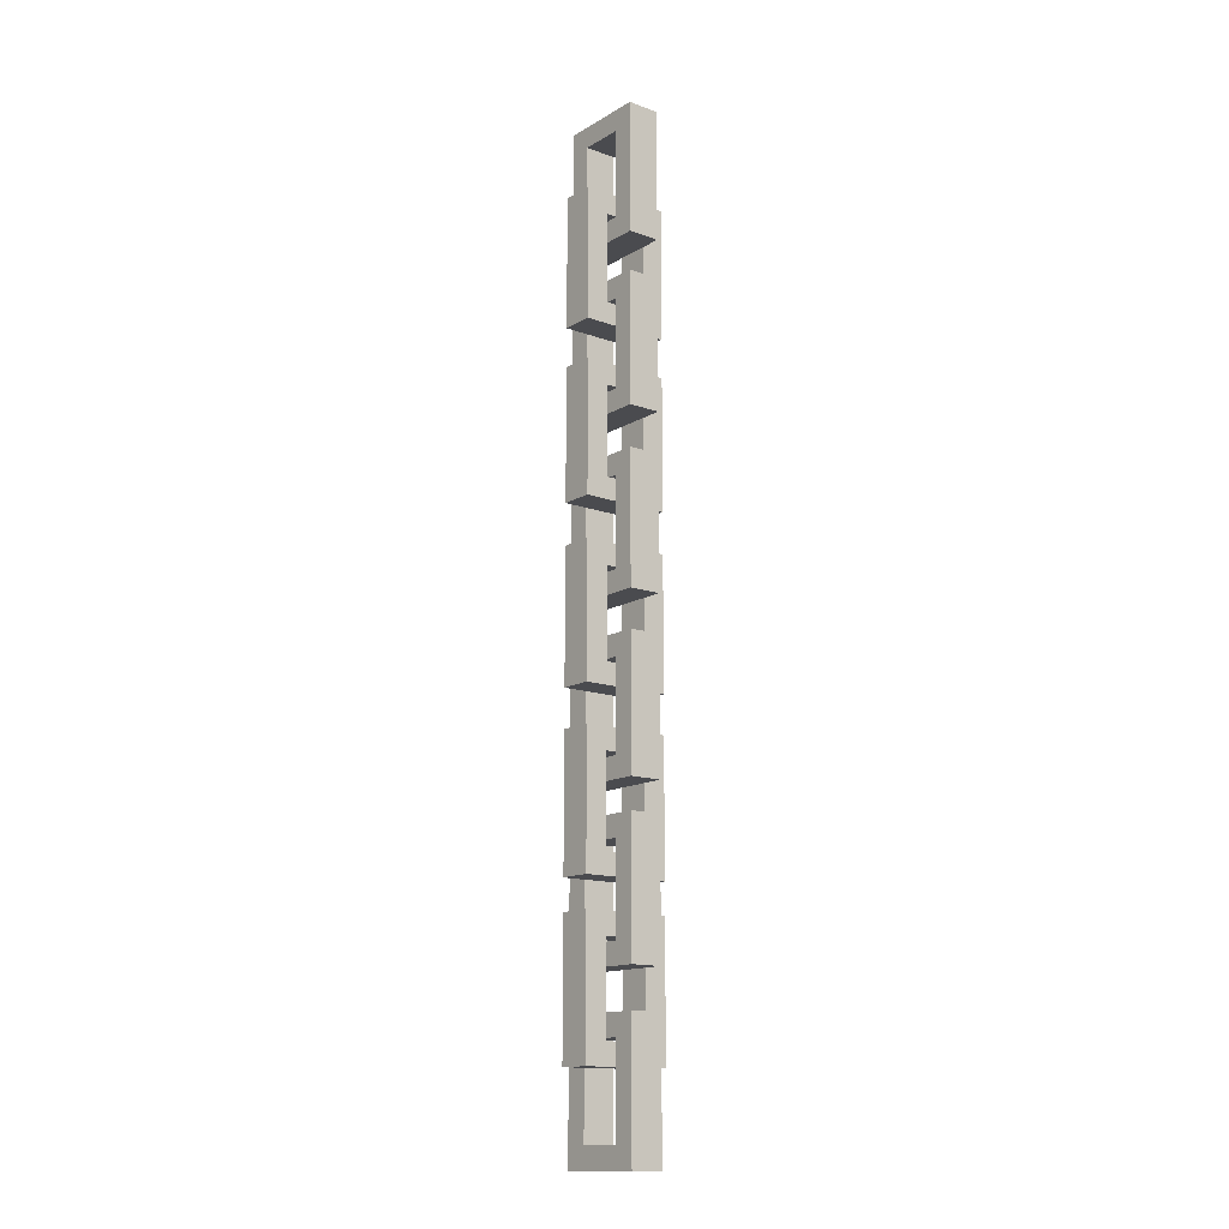
<metadata>
{"format":"obj","ext":"obj","renderer":"f3d","projection":"perspective","resolution":1024,"background":"white","views":[{"elev":-14.3,"azim":51.7,"up":"+Z"}]}
</metadata>
<code>
g ShamanMeshChains03
v -0.03841 0.01425 -0.2778
v 0.03841 -0.01425 -0.2778
v 0.03841 0.01425 -0.2778
v -0.03841 -0.01425 -0.2778
v 0.03841 -0.01425 -0.1626
v 0.03841 0.01425 -0.2778
v 0.03841 -0.01425 -0.2778
v 0.03841 0.01425 -0.1626
v -0.03841 0.01425 -0.1626
v 0.03841 -0.01425 -0.1626
v -0.03841 -0.01425 -0.1626
v 0.03841 0.01425 -0.1626
v -0.03841 -0.01425 -0.2778
v -0.03841 0.01425 -0.1626
v -0.03841 -0.01425 -0.1626
v -0.03841 0.01425 -0.2778
v -0.01896 0.01425 -0.1813
v 0.01896 -0.01425 -0.1813
v 0.01896 0.01425 -0.1813
v -0.01896 -0.01425 -0.1813
v 0.01896 0.01425 -0.1813
v 0.01896 -0.01425 -0.259
v 0.01896 0.01425 -0.259
v 0.01896 -0.01425 -0.1813
v -0.01896 0.01425 -0.259
v 0.01896 -0.01425 -0.259
v -0.01896 -0.01425 -0.259
v 0.01896 0.01425 -0.259
v -0.01896 0.01425 -0.259
v -0.01896 -0.01425 -0.1813
v -0.01896 0.01425 -0.1813
v -0.01896 -0.01425 -0.259
v -0.01425 -0.03841 -0.3518
v 0.01425 0.03841 -0.3518
v -0.01425 0.03841 -0.3518
v 0.01425 -0.03841 -0.3518
v 0.01425 0.03841 -0.2365
v -0.01425 0.03841 -0.3518
v 0.01425 0.03841 -0.3518
v -0.01425 0.03841 -0.2365
v -0.01425 -0.03841 -0.2365
v 0.01425 0.03841 -0.2365
v 0.01425 -0.03841 -0.2365
v -0.01425 0.03841 -0.2365
v -0.01425 -0.03841 -0.2365
v 0.01425 -0.03841 -0.3518
v -0.01425 -0.03841 -0.3518
v 0.01425 -0.03841 -0.2365
v -0.01425 -0.01896 -0.2553
v 0.01425 0.01896 -0.2553
v -0.01425 0.01896 -0.2553
v 0.01425 -0.01896 -0.2553
v 0.01425 0.01896 -0.2553
v -0.01425 0.01896 -0.333
v -0.01425 0.01896 -0.2553
v 0.01425 0.01896 -0.333
v 0.01425 -0.01896 -0.333
v -0.01425 0.01896 -0.333
v 0.01425 0.01896 -0.333
v -0.01425 -0.01896 -0.333
v 0.01425 -0.01896 -0.2553
v -0.01425 -0.01896 -0.333
v 0.01425 -0.01896 -0.333
v -0.01425 -0.01896 -0.2553
v -0.03841 0.01425 -0.4269
v 0.03841 -0.01425 -0.4269
v 0.03841 0.01425 -0.4269
v -0.03841 -0.01425 -0.4269
v 0.03841 -0.01425 -0.3116
v 0.03841 0.01425 -0.4269
v 0.03841 -0.01425 -0.4269
v 0.03841 0.01425 -0.3116
v -0.03841 0.01425 -0.3116
v 0.03841 -0.01425 -0.3116
v -0.03841 -0.01425 -0.3116
v 0.03841 0.01425 -0.3116
v -0.03841 0.01425 -0.3116
v -0.03841 -0.01425 -0.4269
v -0.03841 0.01425 -0.4269
v -0.03841 -0.01425 -0.3116
v -0.01896 0.01425 -0.3304
v 0.01896 -0.01425 -0.3304
v 0.01896 0.01425 -0.3304
v -0.01896 -0.01425 -0.3304
v 0.01896 0.01425 -0.3304
v 0.01896 -0.01425 -0.4081
v 0.01896 0.01425 -0.4081
v 0.01896 -0.01425 -0.3304
v -0.01896 0.01425 -0.4081
v 0.01896 -0.01425 -0.4081
v -0.01896 -0.01425 -0.4081
v 0.01896 0.01425 -0.4081
v -0.01896 0.01425 -0.4081
v -0.01896 -0.01425 -0.3304
v -0.01896 0.01425 -0.3304
v -0.01896 -0.01425 -0.4081
v -0.03841 0.01425 0.3116
v 0.03841 -0.01425 0.3116
v 0.03841 0.01425 0.3116
v -0.03841 -0.01425 0.3116
v 0.03841 -0.01425 0.4269
v 0.03841 0.01425 0.3116
v 0.03841 -0.01425 0.3116
v 0.03841 0.01425 0.4269
v -0.03841 0.01425 0.4269
v 0.03841 -0.01425 0.4269
v -0.03841 -0.01425 0.4269
v 0.03841 0.01425 0.4269
v -0.03841 0.01425 0.4269
v -0.03841 -0.01425 0.3116
v -0.03841 0.01425 0.3116
v -0.03841 -0.01425 0.4269
v -0.01896 0.01425 0.4081
v 0.01896 -0.01425 0.4081
v 0.01896 0.01425 0.4081
v -0.01896 -0.01425 0.4081
v 0.01896 -0.01425 0.4081
v 0.01896 0.01425 0.3304
v 0.01896 0.01425 0.4081
v 0.01896 -0.01425 0.3304
v -0.01896 -0.01425 0.3304
v 0.01896 0.01425 0.3304
v 0.01896 -0.01425 0.3304
v -0.01896 0.01425 0.3304
v -0.01896 -0.01425 0.4081
v -0.01896 0.01425 0.3304
v -0.01896 -0.01425 0.3304
v -0.01896 0.01425 0.4081
v -0.01425 -0.03841 0.2377
v 0.01425 0.03841 0.2377
v -0.01425 0.03841 0.2377
v 0.01425 -0.03841 0.2377
v 0.01425 0.03841 0.3529
v -0.01425 0.03841 0.2377
v 0.01425 0.03841 0.2377
v -0.01425 0.03841 0.3529
v -0.01425 -0.03841 0.3529
v 0.01425 0.03841 0.3529
v 0.01425 -0.03841 0.3529
v -0.01425 0.03841 0.3529
v -0.01425 -0.03841 0.3529
v 0.01425 -0.03841 0.2377
v -0.01425 -0.03841 0.2377
v 0.01425 -0.03841 0.3529
v -0.01425 -0.01896 0.3341
v 0.01425 0.01896 0.3341
v -0.01425 0.01896 0.3341
v 0.01425 -0.01896 0.3341
v -0.01425 0.01896 0.3341
v 0.01425 0.01896 0.2564
v -0.01425 0.01896 0.2564
v 0.01425 0.01896 0.3341
v -0.01425 -0.01896 0.2564
v 0.01425 0.01896 0.2564
v 0.01425 -0.01896 0.2564
v -0.01425 0.01896 0.2564
v -0.01425 -0.01896 0.2564
v 0.01425 -0.01896 0.3341
v -0.01425 -0.01896 0.3341
v 0.01425 -0.01896 0.2564
v -0.03841 0.01425 0.1626
v 0.03841 -0.01425 0.1626
v 0.03841 0.01425 0.1626
v -0.03841 -0.01425 0.1626
v 0.03841 -0.01425 0.2778
v 0.03841 0.01425 0.1626
v 0.03841 -0.01425 0.1626
v 0.03841 0.01425 0.2778
v -0.03841 0.01425 0.2778
v 0.03841 -0.01425 0.2778
v -0.03841 -0.01425 0.2778
v 0.03841 0.01425 0.2778
v -0.03841 0.01425 0.2778
v -0.03841 -0.01425 0.1626
v -0.03841 0.01425 0.1626
v -0.03841 -0.01425 0.2778
v -0.01896 0.01425 0.259
v 0.01896 -0.01425 0.259
v 0.01896 0.01425 0.259
v -0.01896 -0.01425 0.259
v 0.01896 -0.01425 0.259
v 0.01896 0.01425 0.1813
v 0.01896 0.01425 0.259
v 0.01896 -0.01425 0.1813
v -0.01896 -0.01425 0.1813
v 0.01896 0.01425 0.1813
v 0.01896 -0.01425 0.1813
v -0.01896 0.01425 0.1813
v -0.01896 -0.01425 0.259
v -0.01896 0.01425 0.1813
v -0.01896 -0.01425 0.1813
v -0.01896 0.01425 0.259
v -0.01425 -0.03841 0.08862
v 0.01425 0.03841 0.08862
v -0.01425 0.03841 0.08862
v 0.01425 -0.03841 0.08862
v 0.01425 0.03841 0.2038
v -0.01425 0.03841 0.08862
v 0.01425 0.03841 0.08862
v -0.01425 0.03841 0.2038
v -0.01425 -0.03841 0.2038
v 0.01425 0.03841 0.2038
v 0.01425 -0.03841 0.2038
v -0.01425 0.03841 0.2038
v -0.01425 -0.03841 0.2038
v 0.01425 -0.03841 0.08862
v -0.01425 -0.03841 0.08862
v 0.01425 -0.03841 0.2038
v 0.01425 -0.01896 0.1851
v -0.01425 0.01896 0.1851
v -0.01425 -0.01896 0.1851
v 0.01425 0.01896 0.1851
v -0.01425 0.01896 0.1074
v 0.01425 0.01896 0.1851
v 0.01425 0.01896 0.1074
v -0.01425 0.01896 0.1851
v 0.01425 -0.01896 0.1074
v -0.01425 0.01896 0.1074
v 0.01425 0.01896 0.1074
v -0.01425 -0.01896 0.1074
v -0.01425 -0.01896 0.1851
v 0.01425 -0.01896 0.1074
v 0.01425 -0.01896 0.1851
v -0.01425 -0.01896 0.1074
v -0.03841 0.01425 0.01189
v 0.03841 -0.01425 0.01189
v 0.03841 0.01425 0.01189
v -0.03841 -0.01425 0.01189
v 0.03841 -0.01425 0.1271
v 0.03841 0.01425 0.01189
v 0.03841 -0.01425 0.01189
v 0.03841 0.01425 0.1271
v -0.03841 0.01425 0.1271
v 0.03841 -0.01425 0.1271
v -0.03841 -0.01425 0.1271
v 0.03841 0.01425 0.1271
v -0.03841 0.01425 0.1271
v -0.03841 -0.01425 0.01189
v -0.03841 0.01425 0.01189
v -0.03841 -0.01425 0.1271
v -0.01896 0.01425 0.1084
v 0.01896 -0.01425 0.1084
v 0.01896 0.01425 0.1084
v -0.01896 -0.01425 0.1084
v 0.01896 0.01425 0.03064
v 0.01896 -0.01425 0.1084
v 0.01896 -0.01425 0.03064
v 0.01896 0.01425 0.1084
v -0.01896 -0.01425 0.03064
v 0.01896 0.01425 0.03064
v 0.01896 -0.01425 0.03064
v -0.01896 0.01425 0.03064
v -0.01896 0.01425 0.1084
v -0.01896 -0.01425 0.03064
v -0.01896 -0.01425 0.1084
v -0.01896 0.01425 0.03064
v -0.01425 -0.03841 -0.06207
v 0.01425 0.03841 -0.06207
v -0.01425 0.03841 -0.06207
v 0.01425 -0.03841 -0.06207
v 0.01425 0.03841 0.05315
v -0.01425 0.03841 -0.06207
v 0.01425 0.03841 -0.06207
v -0.01425 0.03841 0.05315
v -0.01425 -0.03841 0.05315
v 0.01425 0.03841 0.05315
v 0.01425 -0.03841 0.05315
v -0.01425 0.03841 0.05315
v -0.01425 -0.03841 0.05315
v 0.01425 -0.03841 -0.06207
v -0.01425 -0.03841 -0.06207
v 0.01425 -0.03841 0.05315
v -0.01425 -0.01896 0.0344
v 0.01425 0.01896 0.0344
v -0.01425 0.01896 0.0344
v 0.01425 -0.01896 0.0344
v 0.01425 0.01896 0.0344
v -0.01425 0.01896 -0.04331
v -0.01425 0.01896 0.0344
v 0.01425 0.01896 -0.04331
v 0.01425 -0.01896 -0.04331
v -0.01425 0.01896 -0.04331
v 0.01425 0.01896 -0.04331
v -0.01425 -0.01896 -0.04331
v -0.01425 -0.01896 0.0344
v 0.01425 -0.01896 -0.04331
v 0.01425 -0.01896 0.0344
v -0.01425 -0.01896 -0.04331
v -0.03841 0.01425 -0.1363
v 0.03841 -0.01425 -0.1363
v 0.03841 0.01425 -0.1363
v -0.03841 -0.01425 -0.1363
v 0.03841 -0.01425 -0.02104
v 0.03841 0.01425 -0.1363
v 0.03841 -0.01425 -0.1363
v 0.03841 0.01425 -0.02104
v -0.03841 0.01425 -0.02104
v 0.03841 -0.01425 -0.02104
v -0.03841 -0.01425 -0.02104
v 0.03841 0.01425 -0.02104
v -0.03841 0.01425 -0.02104
v -0.03841 -0.01425 -0.1363
v -0.03841 0.01425 -0.1363
v -0.03841 -0.01425 -0.02104
v 0.01896 0.01425 -0.0398
v -0.01896 -0.01425 -0.0398
v 0.01896 -0.01425 -0.0398
v -0.01896 0.01425 -0.0398
v 0.01896 -0.01425 -0.0398
v 0.01896 0.01425 -0.1175
v 0.01896 0.01425 -0.0398
v 0.01896 -0.01425 -0.1175
v -0.01896 -0.01425 -0.1175
v 0.01896 0.01425 -0.1175
v 0.01896 -0.01425 -0.1175
v -0.01896 0.01425 -0.1175
v -0.01896 -0.01425 -0.1175
v -0.01896 0.01425 -0.0398
v -0.01896 0.01425 -0.1175
v -0.01896 -0.01425 -0.0398
v -0.01425 -0.03841 -0.2102
v 0.01425 0.03841 -0.2102
v -0.01425 0.03841 -0.2102
v 0.01425 -0.03841 -0.2102
v 0.01425 0.03841 -0.095
v -0.01425 0.03841 -0.2102
v 0.01425 0.03841 -0.2102
v -0.01425 0.03841 -0.095
v -0.01425 -0.03841 -0.095
v 0.01425 0.03841 -0.095
v 0.01425 -0.03841 -0.095
v -0.01425 0.03841 -0.095
v -0.01425 -0.03841 -0.095
v 0.01425 -0.03841 -0.2102
v -0.01425 -0.03841 -0.2102
v 0.01425 -0.03841 -0.095
v -0.01425 -0.01896 -0.1138
v 0.01425 0.01896 -0.1138
v -0.01425 0.01896 -0.1138
v 0.01425 -0.01896 -0.1138
v -0.01425 0.01896 -0.1915
v 0.01425 0.01896 -0.1138
v 0.01425 0.01896 -0.1915
v -0.01425 0.01896 -0.1138
v 0.01425 -0.01896 -0.1915
v -0.01425 0.01896 -0.1915
v 0.01425 0.01896 -0.1915
v -0.01425 -0.01896 -0.1915
v -0.01425 -0.01896 -0.1138
v 0.01425 -0.01896 -0.1915
v 0.01425 -0.01896 -0.1138
v -0.01425 -0.01896 -0.1915
v 0.03841 0.01425 -0.1626
v -0.01896 0.01425 -0.1813
v 0.01896 0.01425 -0.1813
v 0.01896 0.01425 -0.259
v -0.03841 0.01425 -0.1626
v 0.03841 0.01425 -0.2778
v -0.01896 0.01425 -0.259
v -0.03841 0.01425 -0.2778
v 0.03841 -0.01425 -0.1626
v 0.01896 -0.01425 -0.259
v 0.01896 -0.01425 -0.1813
v -0.01896 -0.01425 -0.1813
v 0.03841 -0.01425 -0.2778
v -0.03841 -0.01425 -0.1626
v -0.01896 -0.01425 -0.259
v -0.03841 -0.01425 -0.2778
v -0.01425 0.03841 -0.2365
v -0.01425 -0.01896 -0.2553
v -0.01425 0.01896 -0.2553
v -0.01425 0.01896 -0.333
v -0.01425 -0.03841 -0.2365
v -0.01425 0.03841 -0.3518
v -0.01425 -0.01896 -0.333
v -0.01425 -0.03841 -0.3518
v 0.01425 -0.03841 -0.2365
v 0.01425 0.01896 -0.2553
v 0.01425 -0.01896 -0.2553
v 0.01425 -0.01896 -0.333
v 0.01425 0.03841 -0.2365
v 0.01425 -0.03841 -0.3518
v 0.01425 0.01896 -0.333
v 0.01425 0.03841 -0.3518
v 0.03841 0.01425 -0.3116
v -0.01896 0.01425 -0.3304
v 0.01896 0.01425 -0.3304
v 0.01896 0.01425 -0.4081
v -0.03841 0.01425 -0.3116
v 0.03841 0.01425 -0.4269
v -0.01896 0.01425 -0.4081
v -0.03841 0.01425 -0.4269
v 0.03841 -0.01425 -0.3116
v 0.01896 -0.01425 -0.4081
v 0.01896 -0.01425 -0.3304
v -0.01896 -0.01425 -0.3304
v 0.03841 -0.01425 -0.4269
v -0.03841 -0.01425 -0.3116
v -0.01896 -0.01425 -0.4081
v -0.03841 -0.01425 -0.4269
v 0.03841 0.01425 0.4269
v -0.01896 0.01425 0.4081
v 0.01896 0.01425 0.4081
v 0.01896 0.01425 0.3304
v -0.03841 0.01425 0.4269
v 0.03841 0.01425 0.3116
v -0.01896 0.01425 0.3304
v -0.03841 0.01425 0.3116
v -0.03841 -0.01425 0.4269
v 0.01896 -0.01425 0.4081
v -0.01896 -0.01425 0.4081
v -0.01896 -0.01425 0.3304
v 0.03841 -0.01425 0.4269
v -0.03841 -0.01425 0.3116
v 0.01896 -0.01425 0.3304
v 0.03841 -0.01425 0.3116
v -0.01425 0.03841 0.3529
v -0.01425 -0.01896 0.3341
v -0.01425 0.01896 0.3341
v -0.01425 0.01896 0.2564
v -0.01425 -0.03841 0.3529
v -0.01425 0.03841 0.2377
v -0.01425 -0.01896 0.2564
v -0.01425 -0.03841 0.2377
v 0.01425 0.03841 0.3529
v 0.01425 0.01896 0.2564
v 0.01425 0.01896 0.3341
v 0.01425 -0.01896 0.3341
v 0.01425 0.03841 0.2377
v 0.01425 -0.03841 0.3529
v 0.01425 -0.01896 0.2564
v 0.01425 -0.03841 0.2377
v 0.03841 0.01425 0.2778
v -0.01896 0.01425 0.259
v 0.01896 0.01425 0.259
v 0.01896 0.01425 0.1813
v -0.03841 0.01425 0.2778
v 0.03841 0.01425 0.1626
v -0.01896 0.01425 0.1813
v -0.03841 0.01425 0.1626
v -0.03841 -0.01425 0.2778
v 0.01896 -0.01425 0.259
v -0.01896 -0.01425 0.259
v -0.01896 -0.01425 0.1813
v 0.03841 -0.01425 0.2778
v -0.03841 -0.01425 0.1626
v 0.01896 -0.01425 0.1813
v 0.03841 -0.01425 0.1626
v -0.01425 0.03841 0.2038
v -0.01425 -0.01896 0.1851
v -0.01425 0.01896 0.1851
v -0.01425 0.01896 0.1074
v -0.01425 -0.03841 0.2038
v -0.01425 0.03841 0.08862
v -0.01425 -0.01896 0.1074
v -0.01425 -0.03841 0.08862
v 0.01425 0.01896 0.1074
v 0.01425 -0.03841 0.08862
v 0.01425 -0.01896 0.1074
v 0.01425 -0.01896 0.1851
v 0.01425 0.03841 0.08862
v 0.01425 -0.03841 0.2038
v 0.01425 0.01896 0.1851
v 0.01425 0.03841 0.2038
v 0.03841 0.01425 0.1271
v -0.01896 0.01425 0.1084
v 0.01896 0.01425 0.1084
v 0.01896 0.01425 0.03064
v -0.03841 0.01425 0.1271
v 0.03841 0.01425 0.01189
v -0.01896 0.01425 0.03064
v -0.03841 0.01425 0.01189
v 0.01896 -0.01425 0.03064
v -0.03841 -0.01425 0.01189
v -0.01896 -0.01425 0.03064
v -0.01896 -0.01425 0.1084
v 0.03841 -0.01425 0.01189
v -0.03841 -0.01425 0.1271
v 0.03841 -0.01425 0.1271
v 0.01896 -0.01425 0.1084
v -0.01425 0.03841 0.05315
v -0.01425 -0.01896 0.0344
v -0.01425 0.01896 0.0344
v -0.01425 0.01896 -0.04331
v -0.01425 -0.03841 0.05315
v -0.01425 0.03841 -0.06207
v -0.01425 -0.01896 -0.04331
v -0.01425 -0.03841 -0.06207
v 0.01425 -0.03841 0.05315
v 0.01425 0.01896 0.0344
v 0.01425 -0.01896 0.0344
v 0.01425 -0.01896 -0.04331
v 0.01425 0.03841 0.05315
v 0.01425 -0.03841 -0.06207
v 0.01425 0.01896 -0.04331
v 0.01425 0.03841 -0.06207
v 0.03841 0.01425 -0.1363
v 0.01896 0.01425 -0.0398
v 0.01896 0.01425 -0.1175
v -0.01896 0.01425 -0.1175
v 0.03841 0.01425 -0.02104
v -0.03841 0.01425 -0.1363
v -0.01896 0.01425 -0.0398
v -0.03841 0.01425 -0.02104
v 0.01896 -0.01425 -0.1175
v -0.03841 -0.01425 -0.1363
v -0.01896 -0.01425 -0.1175
v -0.01896 -0.01425 -0.0398
v 0.03841 -0.01425 -0.1363
v -0.03841 -0.01425 -0.02104
v 0.01896 -0.01425 -0.0398
v 0.03841 -0.01425 -0.02104
v -0.01425 0.03841 -0.095
v -0.01425 -0.01896 -0.1138
v -0.01425 0.01896 -0.1138
v -0.01425 0.01896 -0.1915
v -0.01425 -0.03841 -0.095
v -0.01425 0.03841 -0.2102
v -0.01425 -0.01896 -0.1915
v -0.01425 -0.03841 -0.2102
v 0.01425 0.01896 -0.1915
v 0.01425 -0.03841 -0.2102
v 0.01425 -0.01896 -0.1915
v 0.01425 -0.01896 -0.1138
v 0.01425 0.03841 -0.2102
v 0.01425 -0.03841 -0.095
v 0.01425 0.03841 -0.095
v 0.01425 0.01896 -0.1138
g ShamanMeshChains03_0
f 3 2 1
f 4 1 2
f 7 6 5
f 8 5 6
f 11 10 9
f 12 9 10
f 15 14 13
f 16 13 14
f 19 18 17
f 20 17 18
f 23 22 21
f 24 21 22
f 27 26 25
f 28 25 26
f 31 30 29
f 32 29 30
f 35 34 33
f 36 33 34
f 39 38 37
f 40 37 38
f 43 42 41
f 44 41 42
f 47 46 45
f 48 45 46
f 51 50 49
f 52 49 50
f 55 54 53
f 56 53 54
f 59 58 57
f 60 57 58
f 63 62 61
f 64 61 62
f 67 66 65
f 68 65 66
f 71 70 69
f 72 69 70
f 75 74 73
f 76 73 74
f 79 78 77
f 80 77 78
f 83 82 81
f 84 81 82
f 87 86 85
f 88 85 86
f 91 90 89
f 92 89 90
f 95 94 93
f 96 93 94
f 99 98 97
f 100 97 98
f 103 102 101
f 104 101 102
f 107 106 105
f 108 105 106
f 111 110 109
f 112 109 110
f 115 114 113
f 116 113 114
f 119 118 117
f 120 117 118
f 123 122 121
f 124 121 122
f 127 126 125
f 128 125 126
f 131 130 129
f 132 129 130
f 135 134 133
f 136 133 134
f 139 138 137
f 140 137 138
f 143 142 141
f 144 141 142
f 147 146 145
f 148 145 146
f 151 150 149
f 152 149 150
f 155 154 153
f 156 153 154
f 159 158 157
f 160 157 158
f 163 162 161
f 164 161 162
f 167 166 165
f 168 165 166
f 171 170 169
f 172 169 170
f 175 174 173
f 176 173 174
f 179 178 177
f 180 177 178
f 183 182 181
f 184 181 182
f 187 186 185
f 188 185 186
f 191 190 189
f 192 189 190
f 195 194 193
f 196 193 194
f 199 198 197
f 200 197 198
f 203 202 201
f 204 201 202
f 207 206 205
f 208 205 206
f 211 210 209
f 212 209 210
f 215 214 213
f 216 213 214
f 219 218 217
f 220 217 218
f 223 222 221
f 224 221 222
f 227 226 225
f 228 225 226
f 231 230 229
f 232 229 230
f 235 234 233
f 236 233 234
f 239 238 237
f 240 237 238
f 243 242 241
f 244 241 242
f 247 246 245
f 248 245 246
f 251 250 249
f 252 249 250
f 255 254 253
f 256 253 254
f 259 258 257
f 260 257 258
f 263 262 261
f 264 261 262
f 267 266 265
f 268 265 266
f 271 270 269
f 272 269 270
f 275 274 273
f 276 273 274
f 279 278 277
f 280 277 278
f 283 282 281
f 284 281 282
f 287 286 285
f 288 285 286
f 291 290 289
f 292 289 290
f 295 294 293
f 296 293 294
f 299 298 297
f 300 297 298
f 303 302 301
f 304 301 302
f 307 306 305
f 308 305 306
f 311 310 309
f 312 309 310
f 315 314 313
f 316 313 314
f 319 318 317
f 320 317 318
f 323 322 321
f 324 321 322
f 327 326 325
f 328 325 326
f 331 330 329
f 332 329 330
f 335 334 333
f 336 333 334
f 339 338 337
f 340 337 338
f 343 342 341
f 344 341 342
f 347 346 345
f 348 345 346
f 351 350 349
f 352 349 350
f 355 354 353
f 355 353 356
f 357 353 354
f 358 356 353
f 354 359 357
f 356 358 359
f 360 357 359
f 360 359 358
f 363 362 361
f 363 361 364
f 365 361 362
f 366 364 361
f 362 367 365
f 364 366 367
f 368 365 367
f 368 367 366
f 371 370 369
f 371 369 372
f 373 369 370
f 374 372 369
f 370 375 373
f 372 374 375
f 376 373 375
f 376 375 374
f 379 378 377
f 379 377 380
f 381 377 378
f 382 380 377
f 378 383 381
f 380 382 383
f 384 381 383
f 384 383 382
f 387 386 385
f 387 385 388
f 389 385 386
f 390 388 385
f 386 391 389
f 388 390 391
f 392 389 391
f 392 391 390
f 395 394 393
f 395 393 396
f 397 393 394
f 398 396 393
f 394 399 397
f 396 398 399
f 400 397 399
f 400 399 398
f 403 402 401
f 403 401 404
f 405 401 402
f 406 404 401
f 402 407 405
f 404 406 407
f 408 405 407
f 408 407 406
f 411 410 409
f 411 409 412
f 413 409 410
f 414 412 409
f 410 415 413
f 412 414 415
f 416 413 415
f 416 415 414
f 419 418 417
f 419 417 420
f 421 417 418
f 422 420 417
f 418 423 421
f 420 422 423
f 424 421 423
f 424 423 422
f 427 426 425
f 427 425 428
f 429 425 426
f 430 428 425
f 426 431 429
f 428 430 431
f 432 429 431
f 432 431 430
f 435 434 433
f 435 433 436
f 437 433 434
f 438 436 433
f 434 439 437
f 436 438 439
f 440 437 439
f 440 439 438
f 443 442 441
f 443 441 444
f 445 441 442
f 446 444 441
f 442 447 445
f 444 446 447
f 448 445 447
f 448 447 446
f 451 450 449
f 451 449 452
f 453 449 450
f 454 452 449
f 450 455 453
f 452 454 455
f 456 453 455
f 456 455 454
f 459 458 457
f 459 460 458
f 461 457 458
f 462 458 460
f 457 461 463
f 462 460 464
f 464 463 461
f 463 464 460
f 467 466 465
f 467 465 468
f 469 465 466
f 470 468 465
f 466 471 469
f 468 470 471
f 472 469 471
f 472 471 470
f 475 474 473
f 475 476 474
f 477 473 474
f 478 474 476
f 477 479 473
f 478 476 479
f 480 473 479
f 480 479 476
f 483 482 481
f 483 481 484
f 485 481 482
f 486 484 481
f 482 487 485
f 484 486 487
f 488 485 487
f 488 487 486
f 491 490 489
f 491 489 492
f 493 489 490
f 494 492 489
f 490 495 493
f 492 494 495
f 496 493 495
f 496 495 494
f 499 498 497
f 499 497 500
f 501 497 498
f 502 500 497
f 498 503 501
f 502 504 500
f 504 501 503
f 503 500 504
f 507 506 505
f 507 508 506
f 509 505 506
f 510 506 508
f 505 509 511
f 510 508 512
f 512 511 509
f 511 512 508
f 515 514 513
f 515 513 516
f 517 513 514
f 518 516 513
f 514 519 517
f 516 518 519
f 520 517 519
f 520 519 518
f 523 522 521
f 523 524 522
f 525 521 522
f 526 522 524
f 525 527 521
f 526 524 527
f 528 521 527
f 528 527 524

</code>
